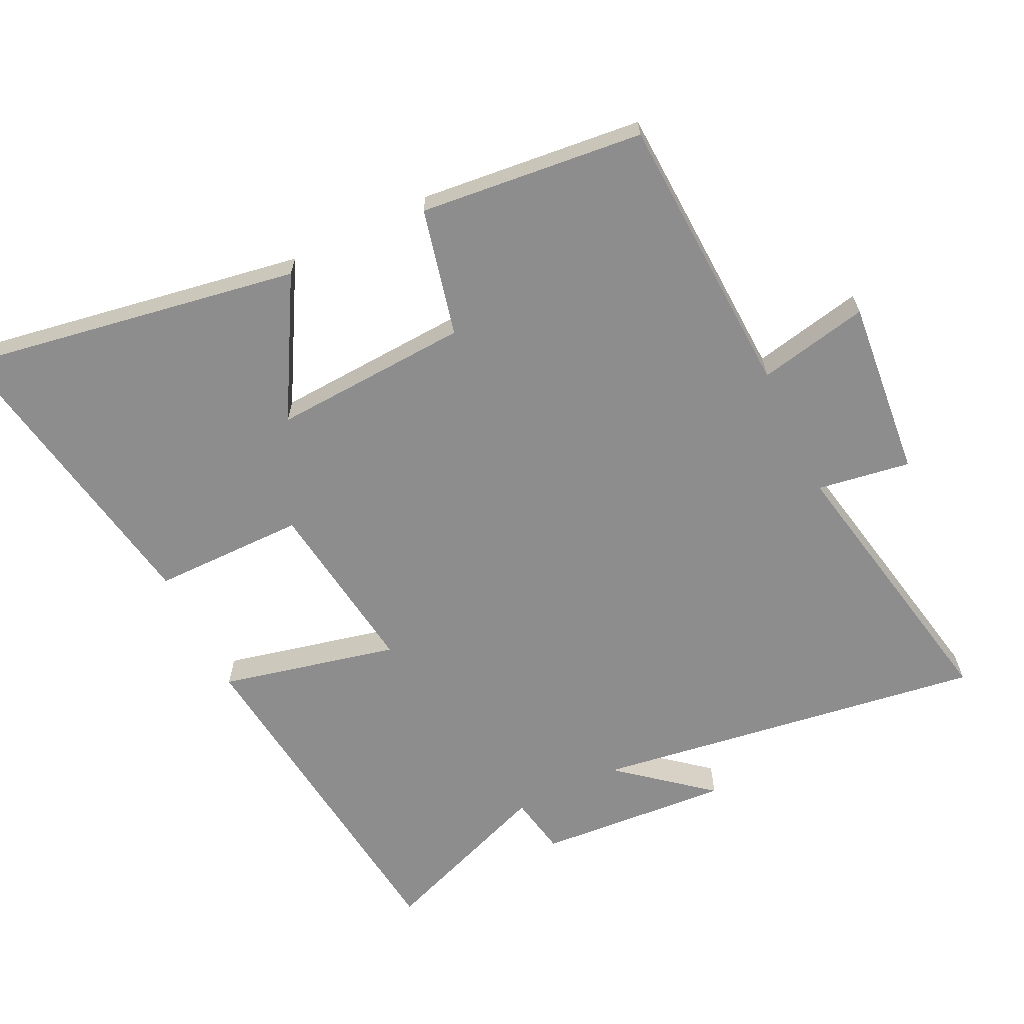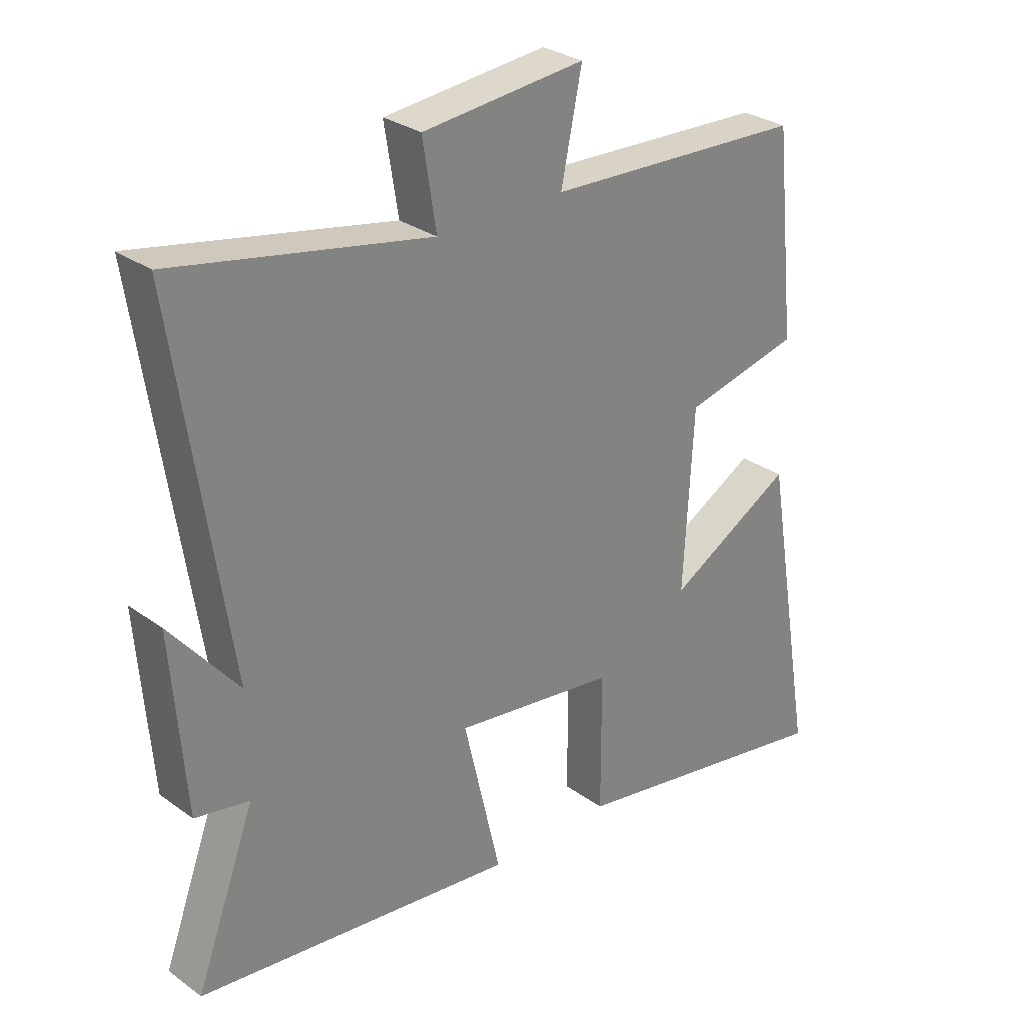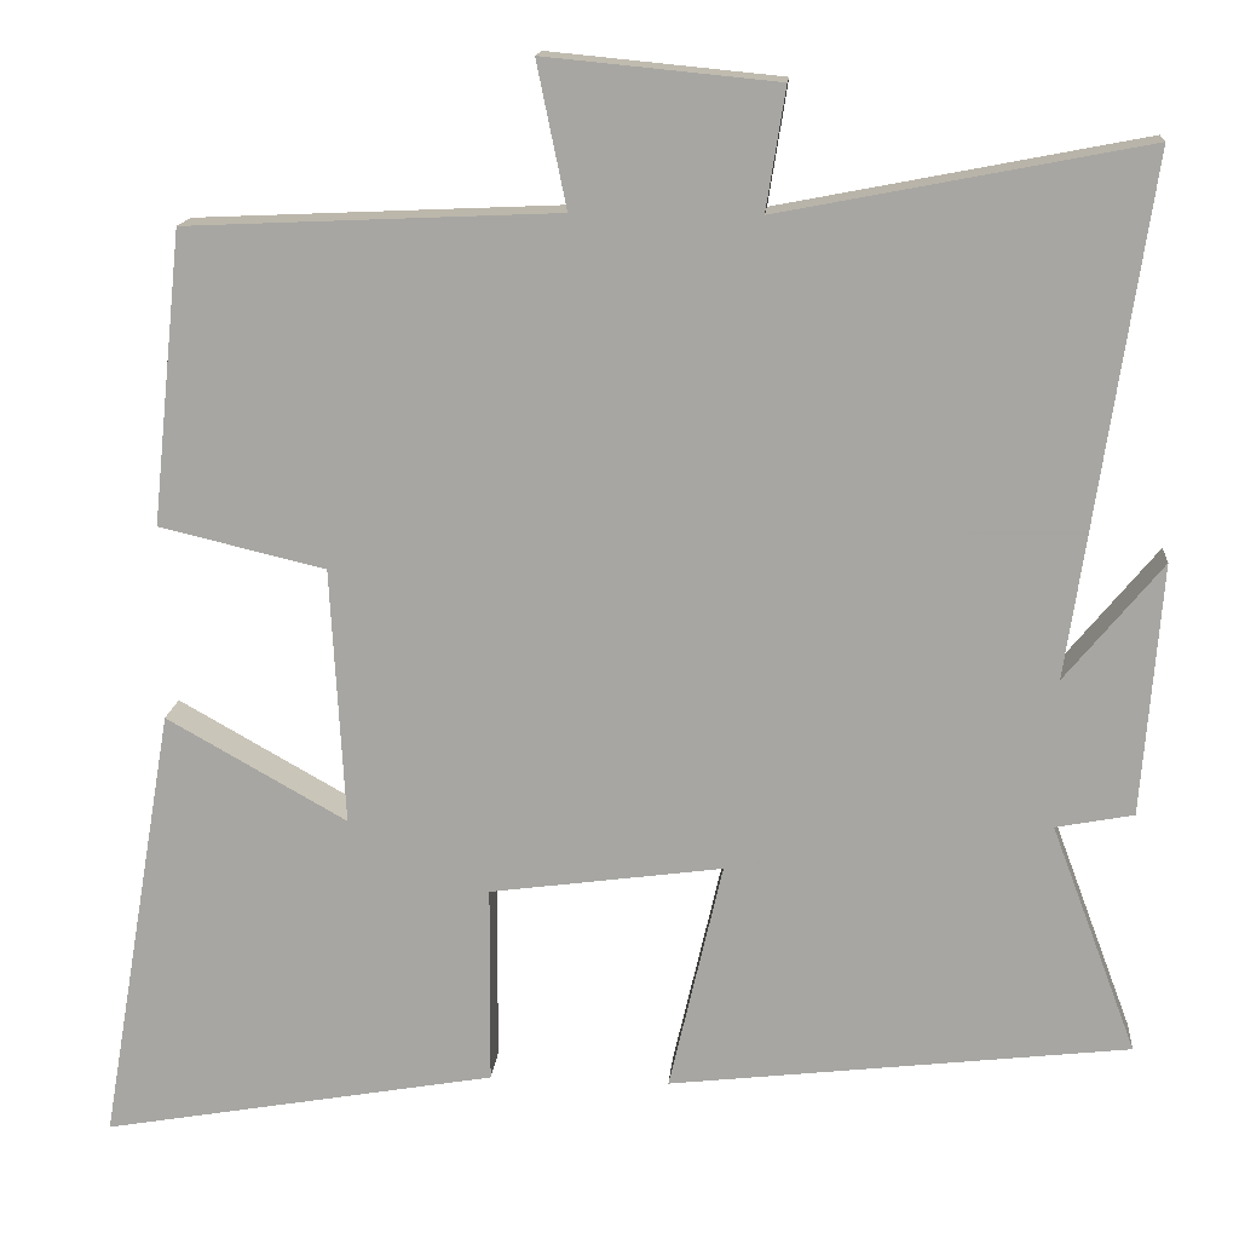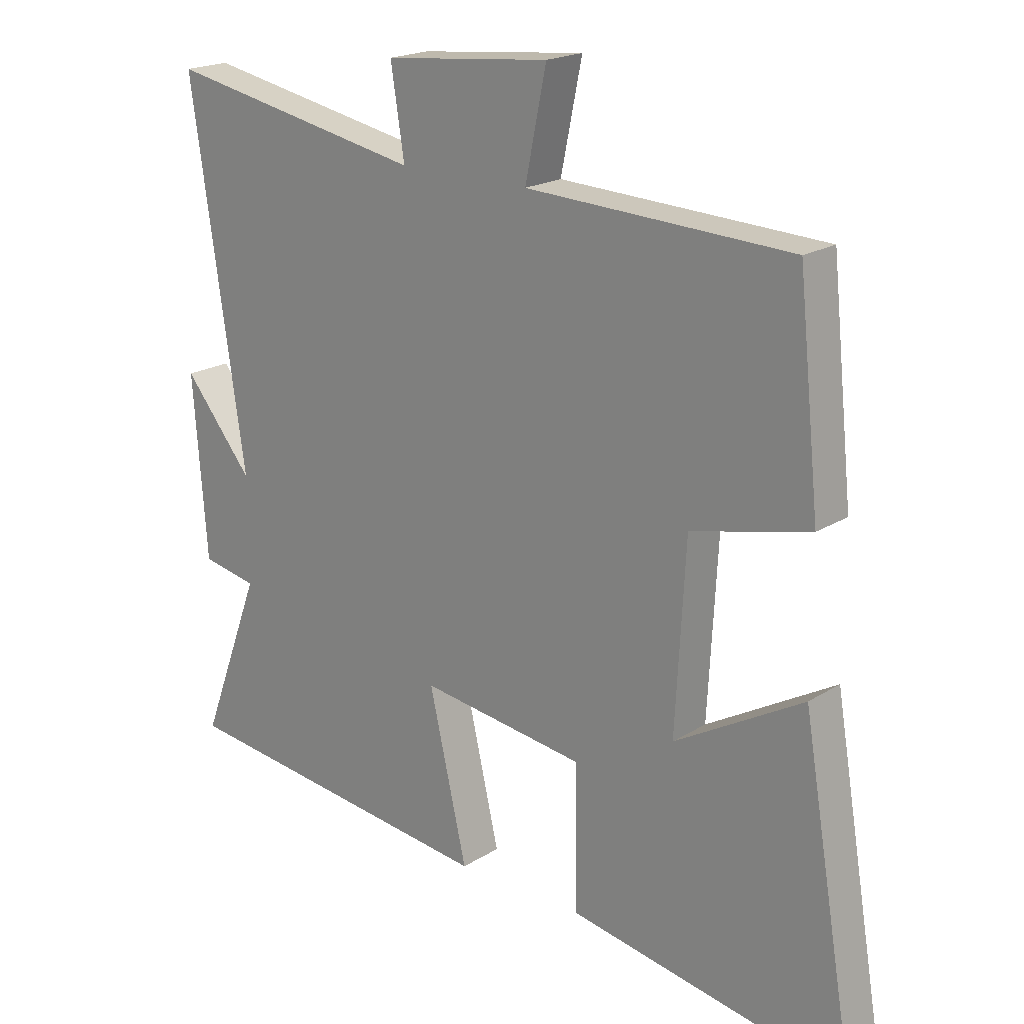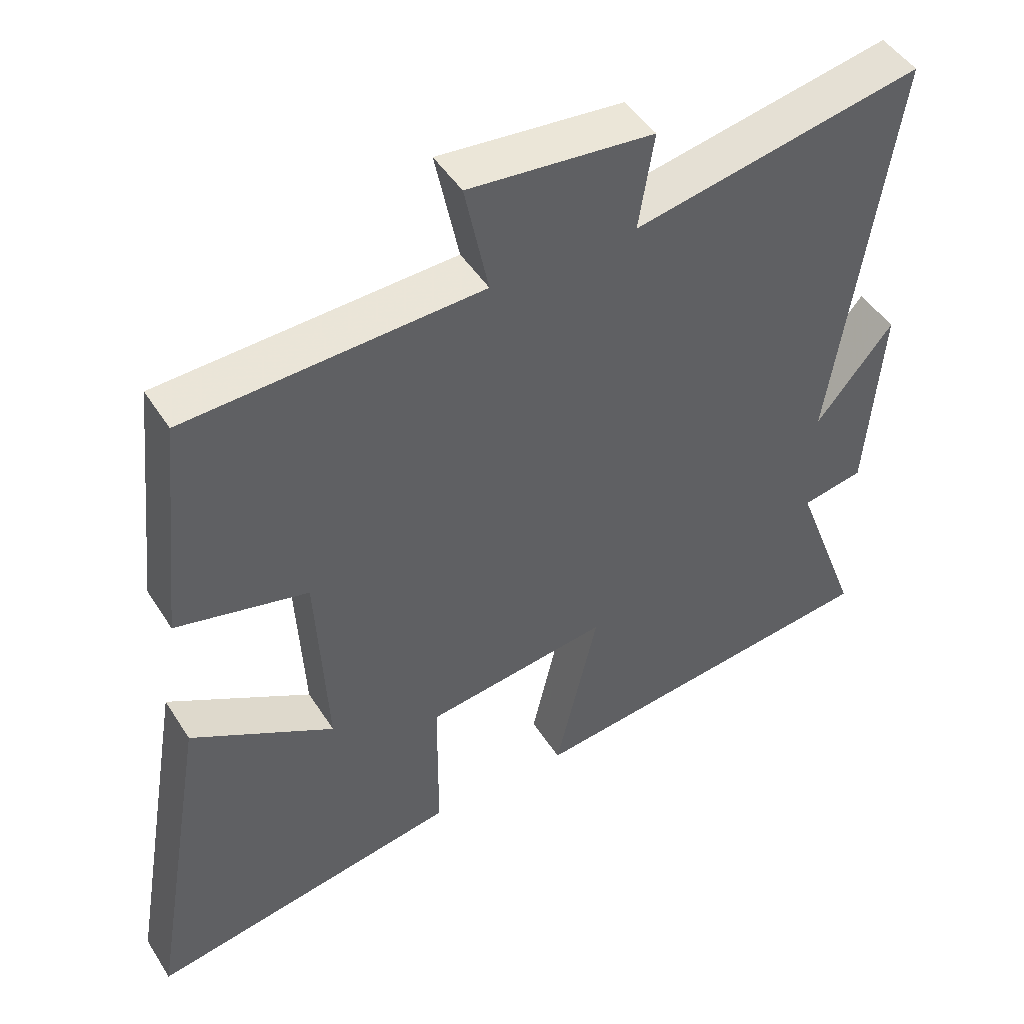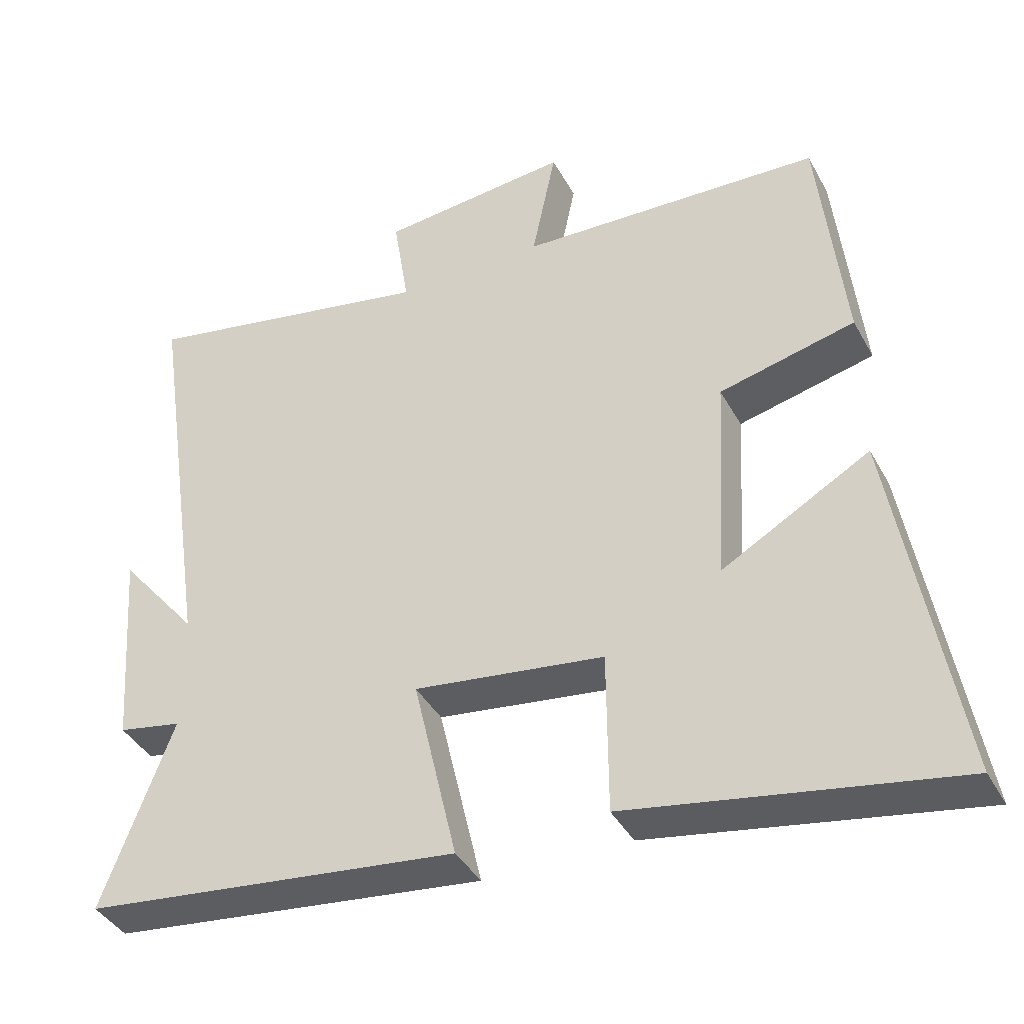
<metadata>
{"format":"obj","ext":"obj","renderer":"f3d","projection":"perspective","resolution":1024,"background":"white","views":[{"elev":-64.6,"azim":-64.1,"up":"+Y"},{"elev":29.2,"azim":136.8,"up":"+Z"},{"elev":15.1,"azim":4.9,"up":"+Z"},{"elev":19.7,"azim":-139.0,"up":"+Z"},{"elev":47.2,"azim":-30.9,"up":"+Z"},{"elev":-40.0,"azim":-153.7,"up":"+Z"}]}
</metadata>
<code>
v 0.598 0.07 -0.438
v 0.072 0.07 -0.5
v 0.133 0.07 -0.236
v -0.133 0.07 -0.272
v -0.134 0.07 -0.5
v -0.586 0.07 -0.58
v -0.5 0.07 -0.075
v -0.294 0.07 -0.192
v -0.31 0.07 0.102
v -0.5 0.07 0.147
v -0.465 0.07 0.481
v -0.04 0.07 0.5
v -0.074 0.07 0.665
v 0.192 0.07 0.639
v 0.17 0.07 0.5
v 0.587 0.07 0.581
v 0.5 0.07 -0.006
v 0.611 0.07 0.129
v 0.589 0.07 -0.159
v 0.5 0.07 -0.176
v 0.598 0 -0.438
v 0.072 0 -0.5
v 0.133 0 -0.236
v -0.133 0 -0.272
v -0.134 0 -0.5
v -0.586 0 -0.58
v -0.5 0 -0.075
v -0.294 0 -0.192
v -0.31 0 0.102
v -0.5 0 0.147
v -0.465 0 0.481
v -0.04 0 0.5
v -0.074 0 0.665
v 0.192 0 0.639
v 0.17 0 0.5
v 0.587 0 0.581
v 0.5 0 -0.006
v 0.611 0 0.129
v 0.589 0 -0.159
v 0.5 0 -0.176
f 17 18 19 20
f 15 16 17
f 15 17 20
f 12 13 14 15
f 11 12 15
f 10 11 15
f 9 10 15
f 8 9 15 20
f 5 6 7 8
f 4 5 8
f 3 4 8 20
f 1 2 3 20
f 40 39 38 37
f 37 36 35
f 40 37 35
f 35 34 33 32
f 35 32 31
f 35 31 30
f 35 30 29
f 40 35 29 28
f 28 27 26 25
f 28 25 24
f 40 28 24 23
f 40 23 22 21
f 1 21 22 2
f 2 22 23 3
f 3 23 24 4
f 4 24 25 5
f 5 25 26 6
f 6 26 27 7
f 7 27 28 8
f 8 28 29 9
f 9 29 30 10
f 10 30 31 11
f 11 31 32 12
f 12 32 33 13
f 13 33 34 14
f 14 34 35 15
f 15 35 36 16
f 16 36 37 17
f 17 37 38 18
f 18 38 39 19
f 19 39 40 20
f 20 40 21 1

</code>
